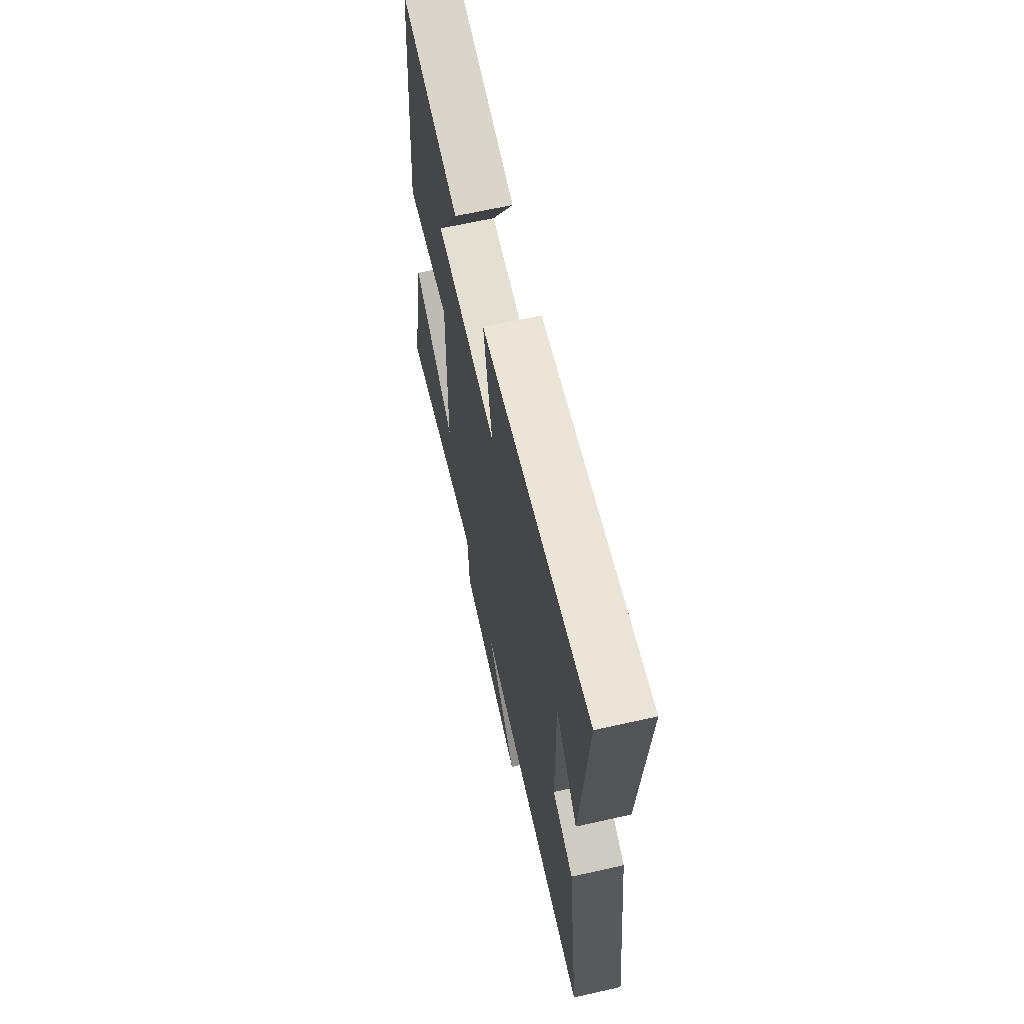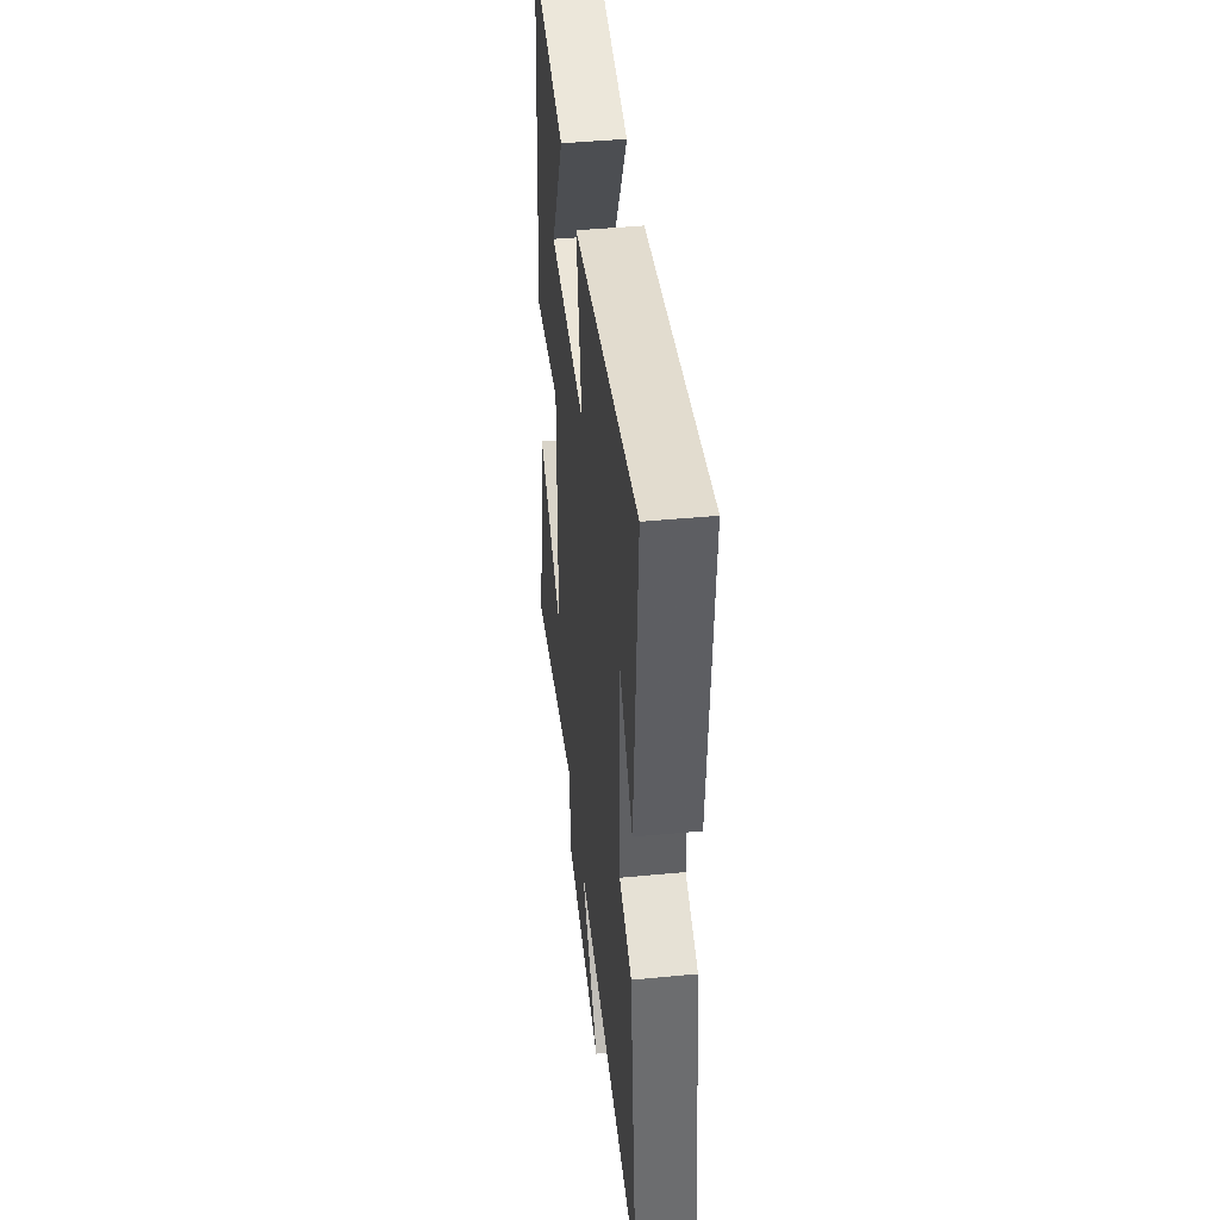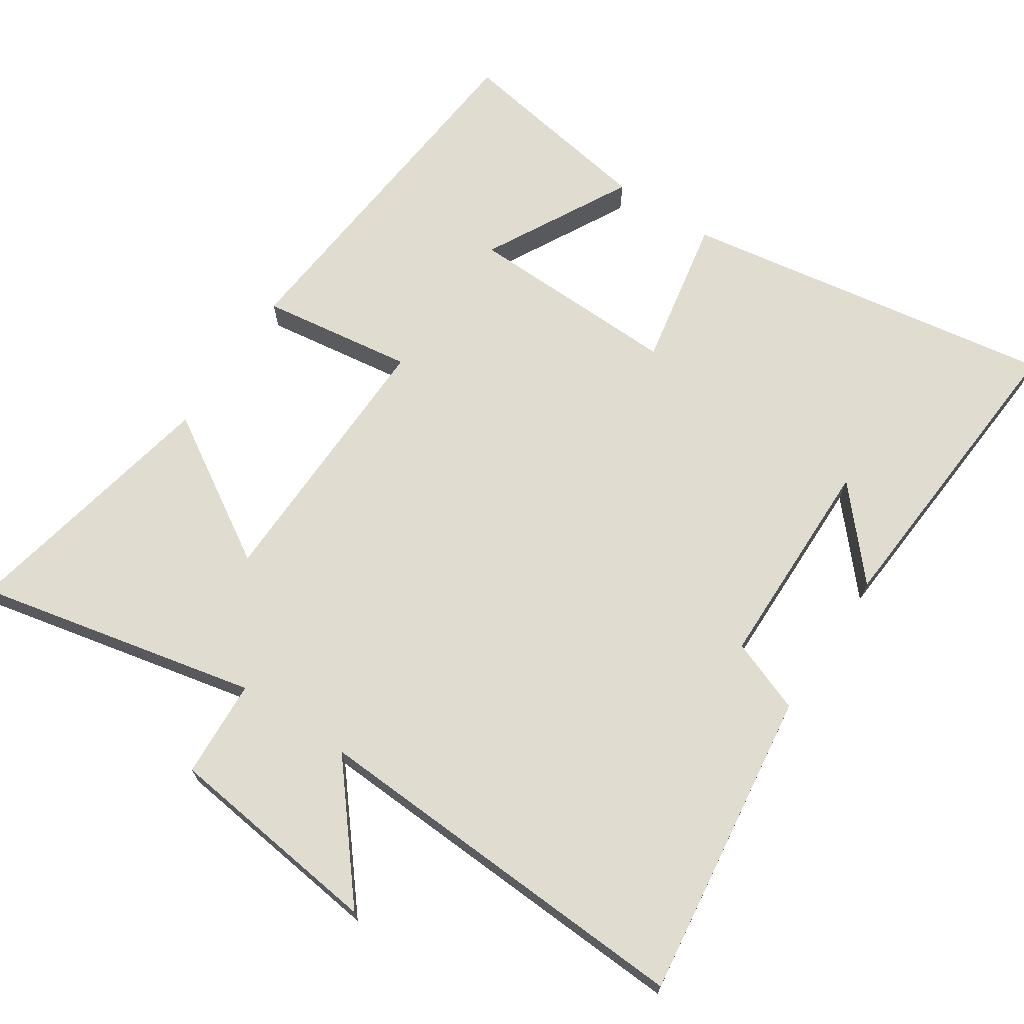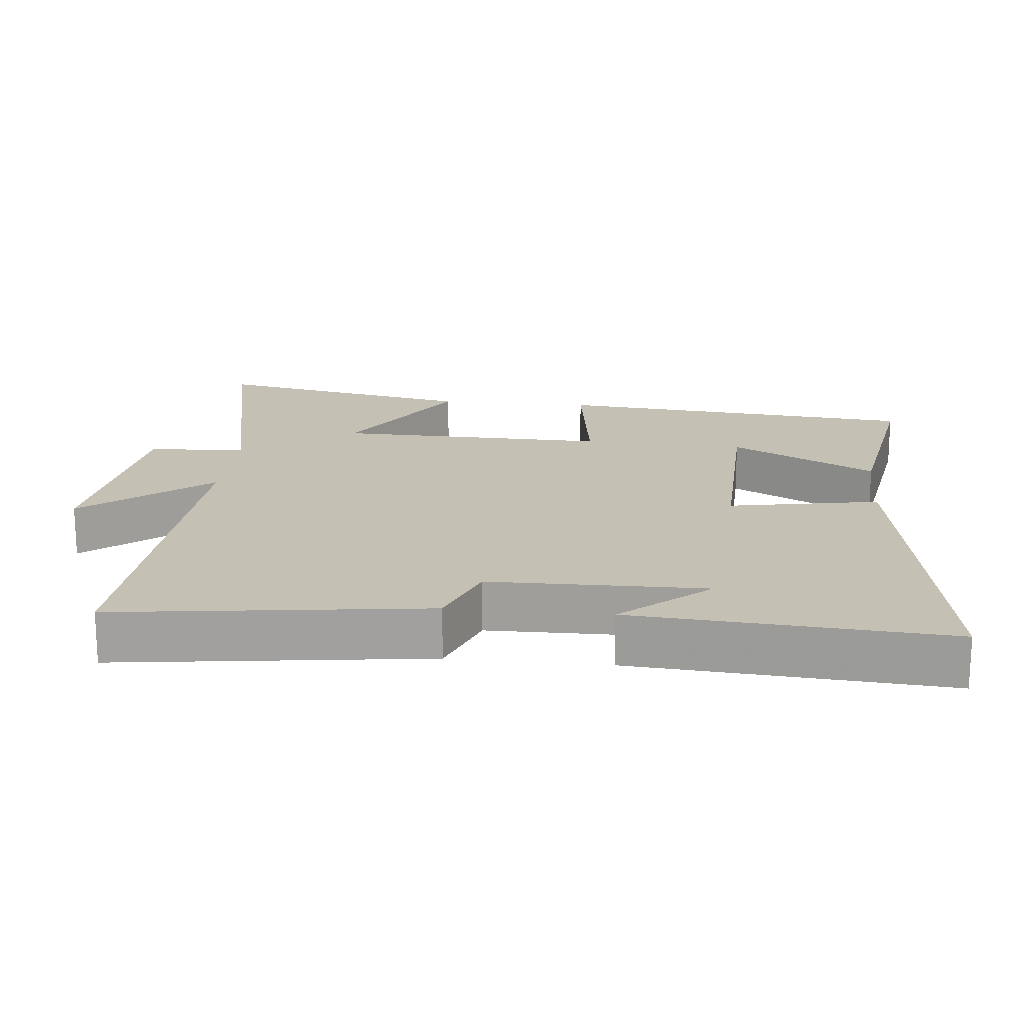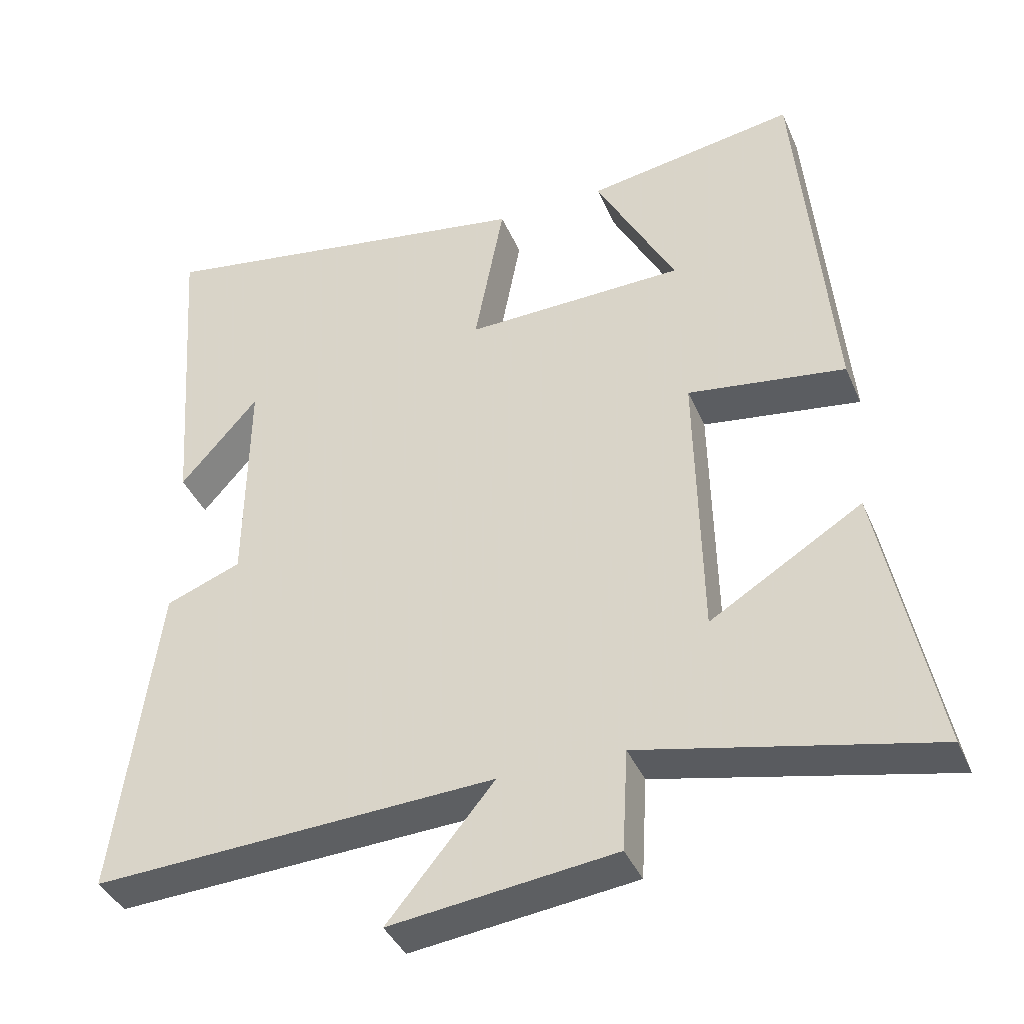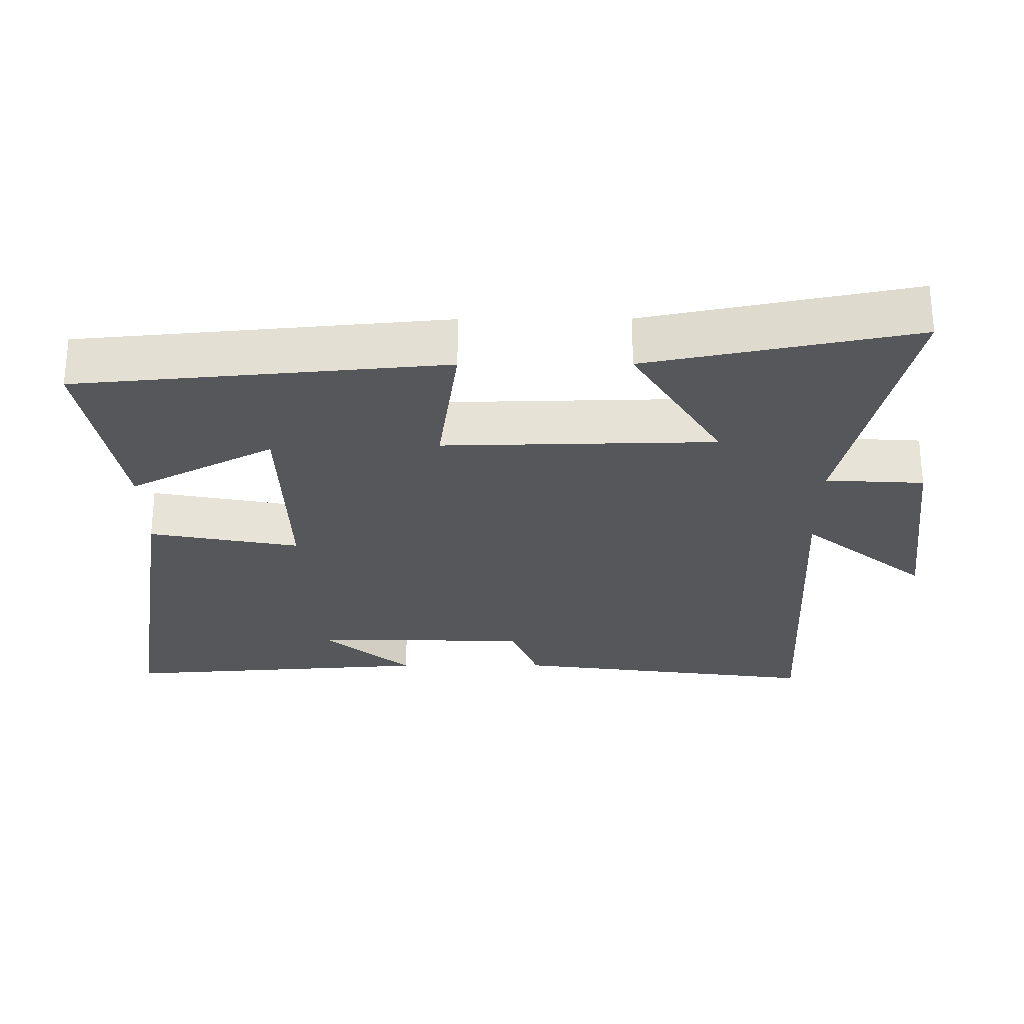
<metadata>
{"format":"obj","ext":"obj","renderer":"f3d","projection":"perspective","resolution":1024,"background":"white","views":[{"elev":65.7,"azim":-102.7,"up":"+Z"},{"elev":44.2,"azim":-96.4,"up":"+Z"},{"elev":69.5,"azim":-146.4,"up":"+Y"},{"elev":18.3,"azim":-84.2,"up":"+Y"},{"elev":-39.3,"azim":21.8,"up":"+Z"},{"elev":-27.2,"azim":90.3,"up":"+Y"}]}
</metadata>
<code>
v 0.452 0.07 0.548
v 0.5 0.07 0.023
v 0.281 0.07 0.054
v 0.289 0.07 -0.336
v 0.5 0.07 -0.207
v 0.577 0.07 -0.588
v 0.174 0.07 -0.5
v 0.166 0.07 -0.641
v -0.146 0.07 -0.679
v 0.002 0.07 -0.5
v -0.559 0.07 -0.528
v -0.5 0.07 -0.085
v -0.395 0.07 -0.045
v -0.391 0.07 0.263
v -0.5 0.07 0.139
v -0.532 0.07 0.587
v 0.007 0.07 0.5
v -0.034 0.07 0.284
v 0.272 0.07 0.292
v 0.161 0.07 0.5
v 0.452 0 0.548
v 0.5 0 0.023
v 0.281 0 0.054
v 0.289 0 -0.336
v 0.5 0 -0.207
v 0.577 0 -0.588
v 0.174 0 -0.5
v 0.166 0 -0.641
v -0.146 0 -0.679
v 0.002 0 -0.5
v -0.559 0 -0.528
v -0.5 0 -0.085
v -0.395 0 -0.045
v -0.391 0 0.263
v -0.5 0 0.139
v -0.532 0 0.587
v 0.007 0 0.5
v -0.034 0 0.284
v 0.272 0 0.292
v 0.161 0 0.5
f 19 20 1 2
f 18 19 2 3
f 16 17 18
f 16 18 3 4
f 14 15 16
f 14 16 4
f 13 14 4
f 10 11 12 13
f 10 13 4
f 7 8 9 10
f 7 10 4
f 4 5 6 7
f 22 21 40 39
f 23 22 39 38
f 38 37 36
f 24 23 38 36
f 36 35 34
f 24 36 34
f 24 34 33
f 33 32 31 30
f 24 33 30
f 30 29 28 27
f 24 30 27
f 27 26 25 24
f 1 21 22 2
f 2 22 23 3
f 3 23 24 4
f 4 24 25 5
f 5 25 26 6
f 6 26 27 7
f 7 27 28 8
f 8 28 29 9
f 9 29 30 10
f 10 30 31 11
f 11 31 32 12
f 12 32 33 13
f 13 33 34 14
f 14 34 35 15
f 15 35 36 16
f 16 36 37 17
f 17 37 38 18
f 18 38 39 19
f 19 39 40 20
f 20 40 21 1

</code>
